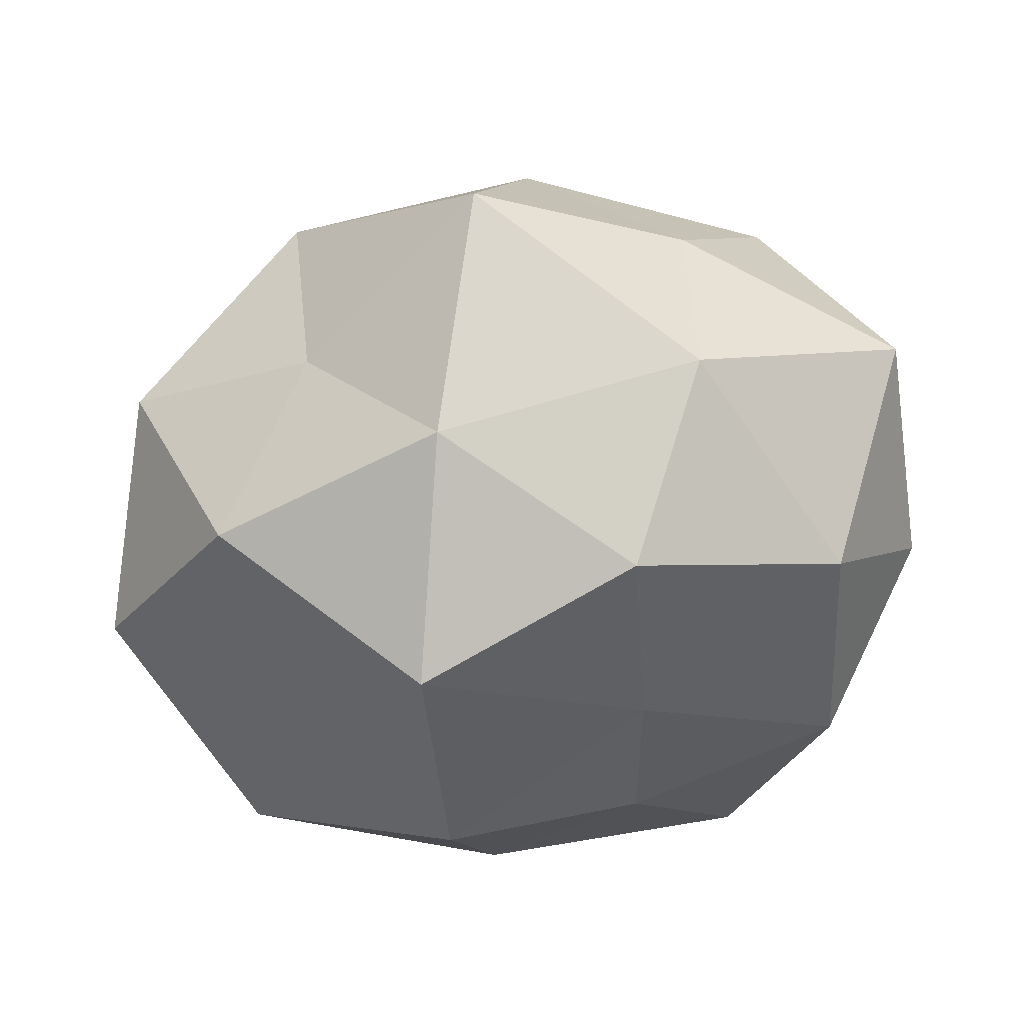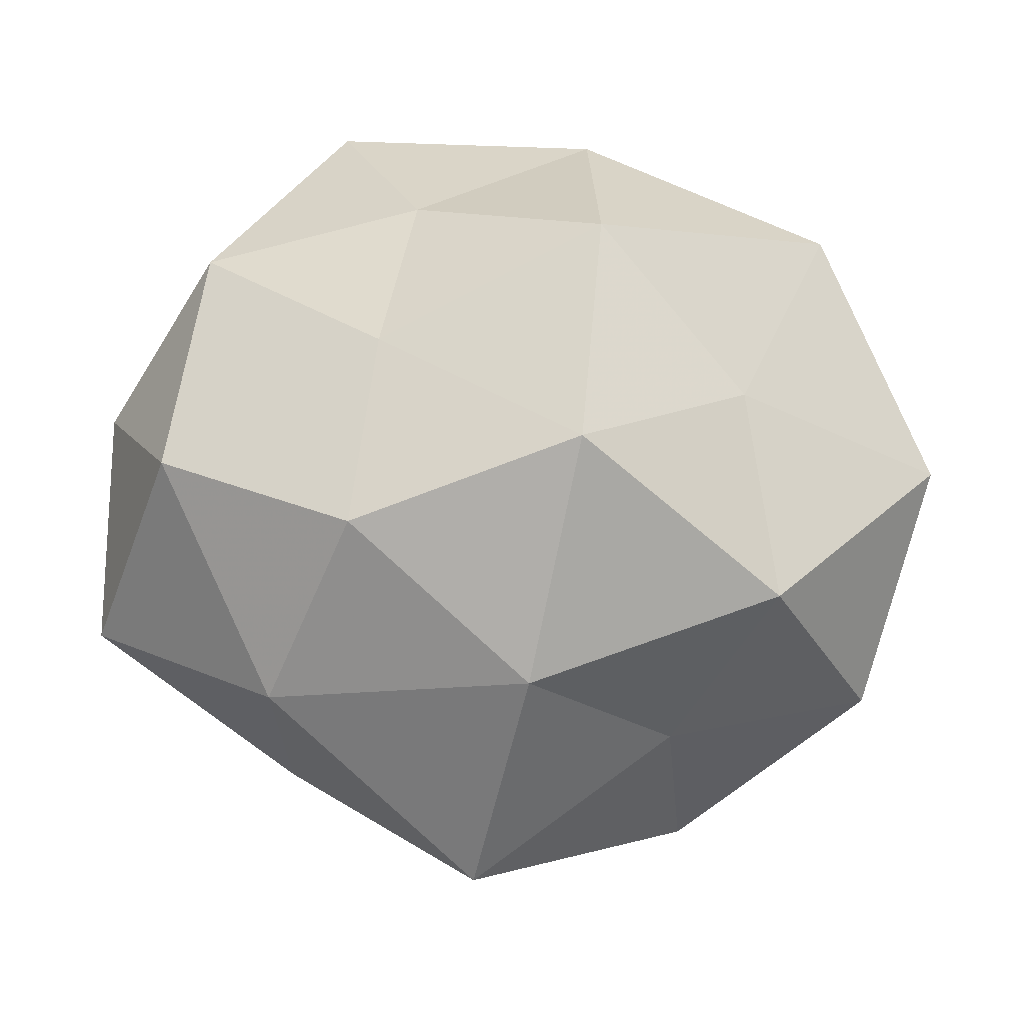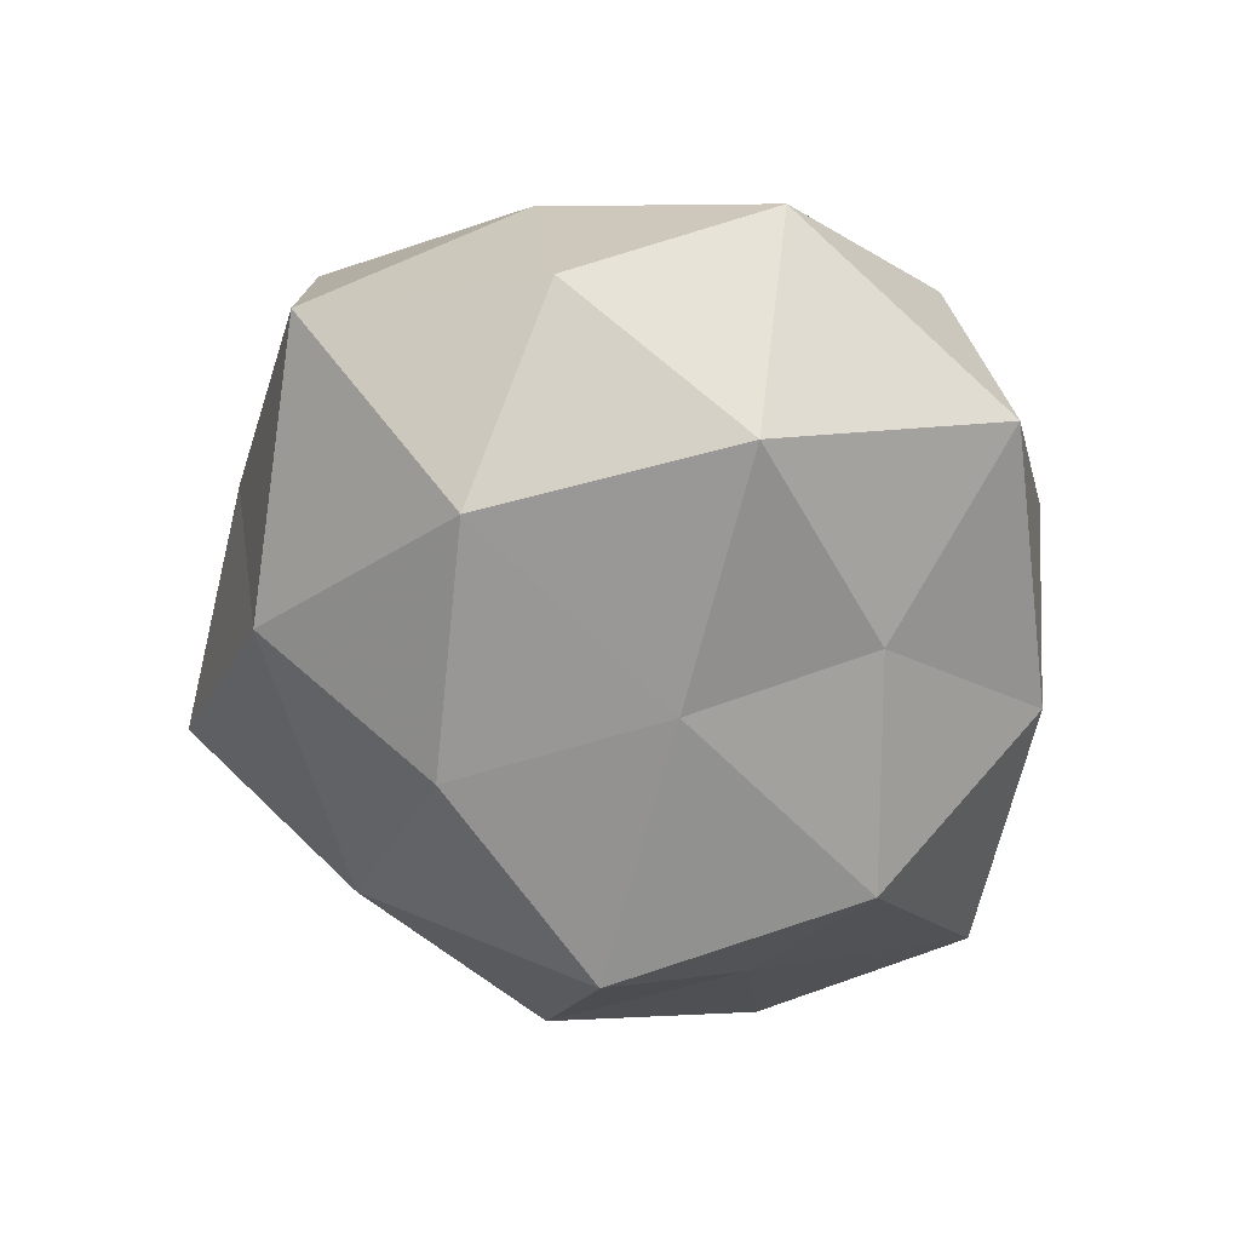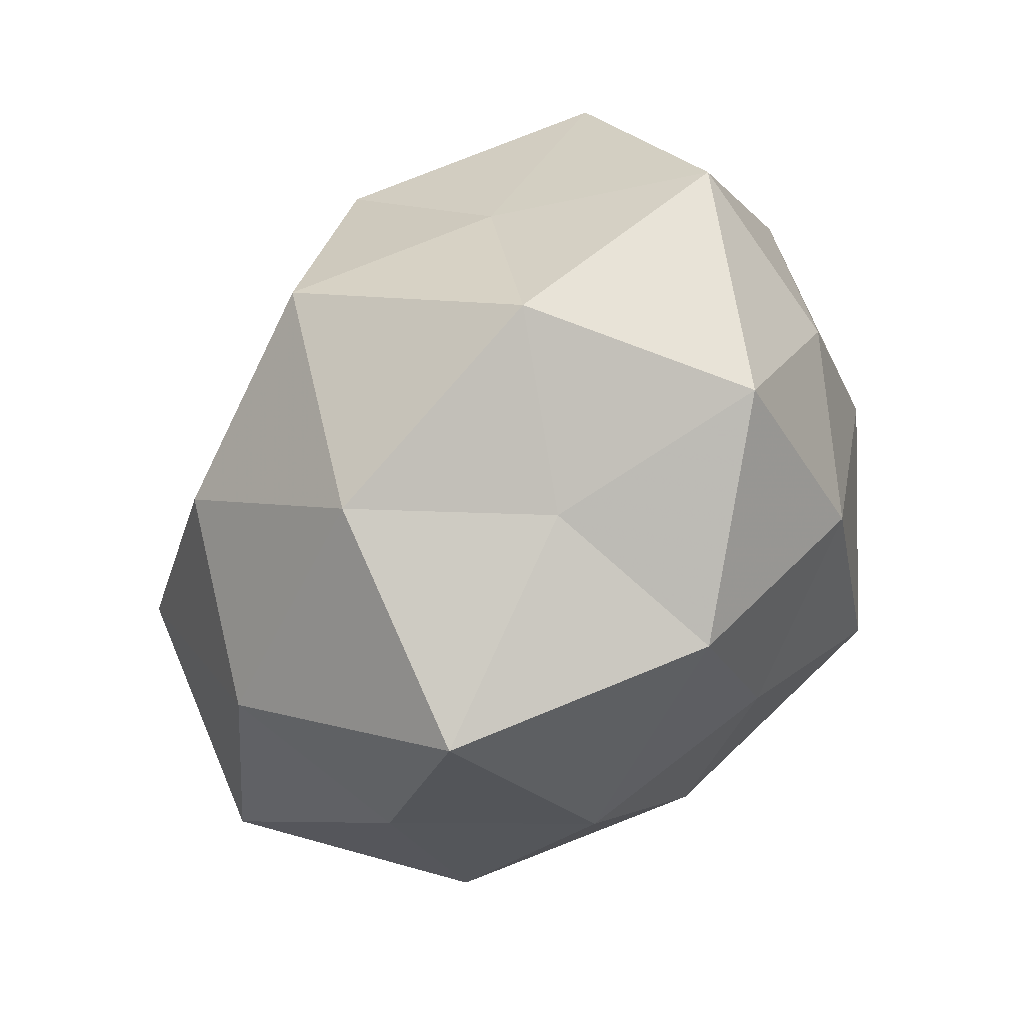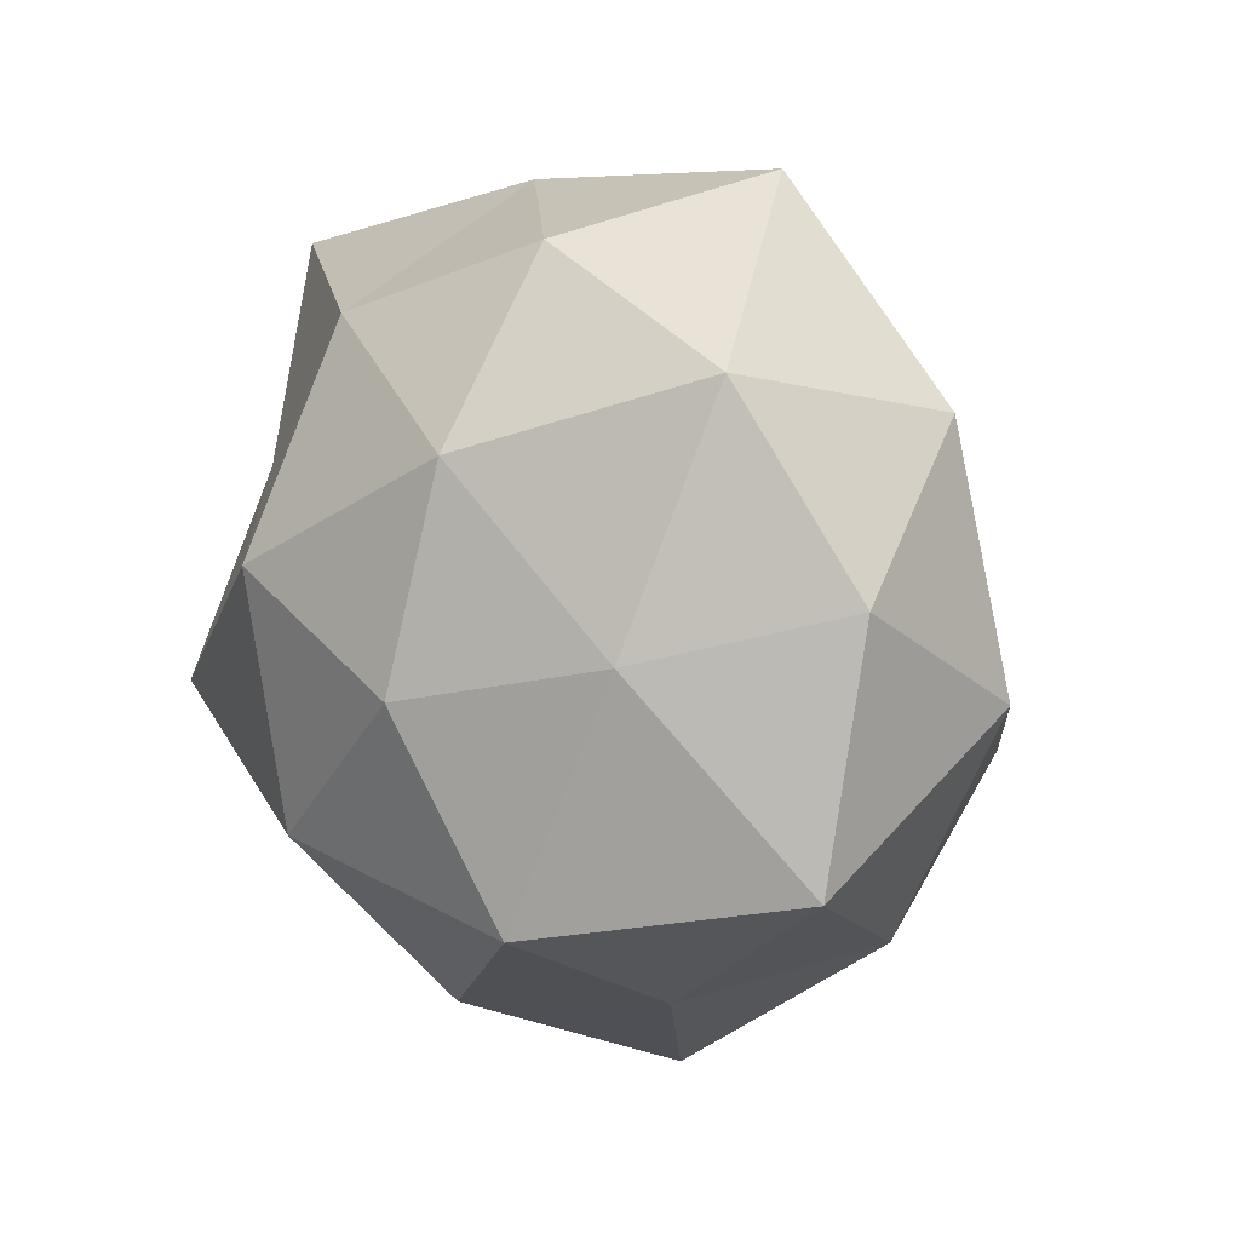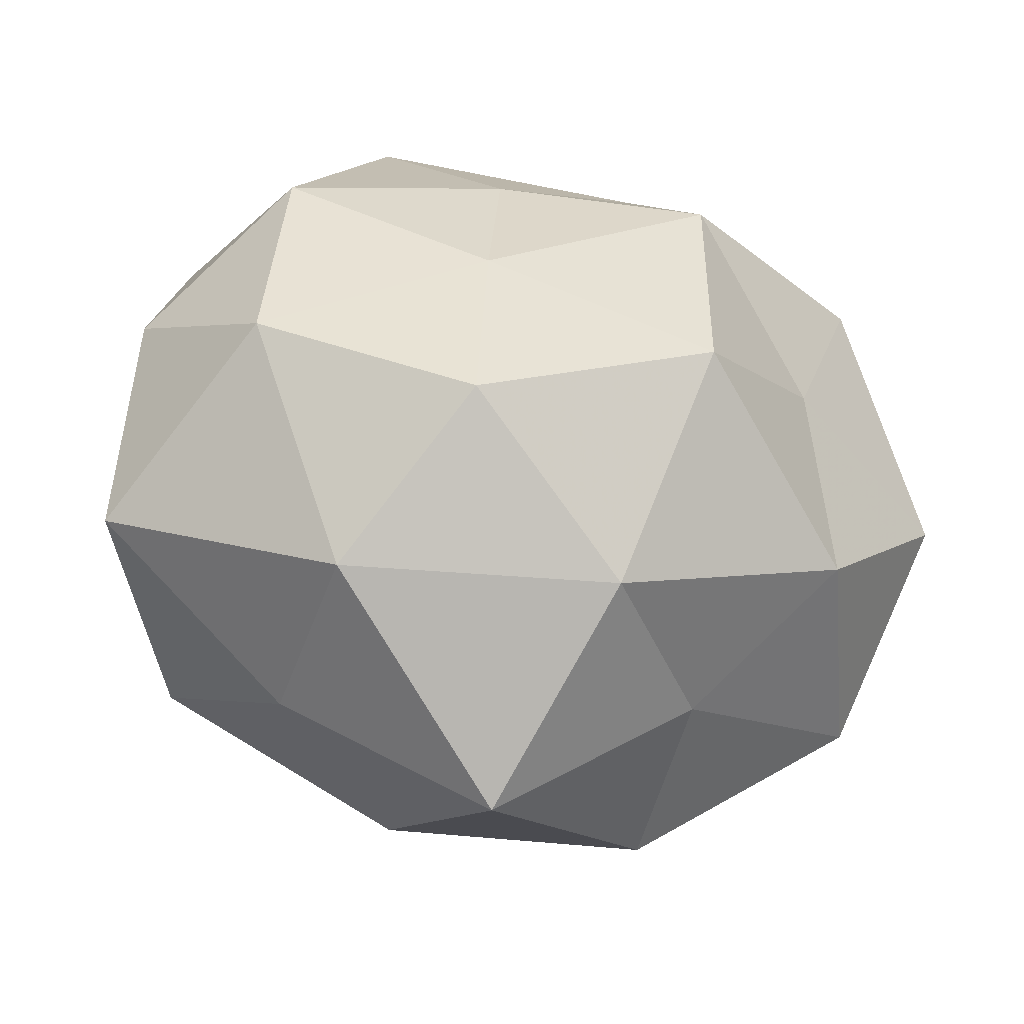
<metadata>
{"format":"obj","ext":"obj","renderer":"f3d","projection":"perspective","resolution":1024,"background":"white","views":[{"elev":-57.3,"azim":10.5,"up":"+Z"},{"elev":-18.6,"azim":-177.5,"up":"+Y"},{"elev":-47.0,"azim":108.6,"up":"+Z"},{"elev":-56.1,"azim":-130.5,"up":"+Y"},{"elev":12.0,"azim":71.5,"up":"+Y"},{"elev":-38.0,"azim":160.6,"up":"+Y"}]}
</metadata>
<code>
v -0.01084 -0.008131 -0.04615
v -0.02117 -0.03645 -0.0113
v 0.03831 0.0253 -0.02365
v 0.01466 0.00919 -0.03507
v 0.02896 -0.03759 0.00328
v 0.022 0.04909 -0.01108
v 0.03901 -0.02553 0.02445
v 0.0457 0.03143 0.003834
v 0.008932 -0.04195 0.02108
v 0.001309 0.03351 0.03092
v 0.01063 0.03034 -0.02786
v 0.05324 0.008754 -0.008287
v -0.0401 0.004677 0.02687
v -0.01334 -0.0302 0.02992
v 0.03022 0.02234 0.02817
v 0.05449 -0.01989 -0.003395
v -0.003906 -0.03434 -0.03078
v 0.01048 -0.02081 0.03997
v -0.04191 0.0265 -0.02317
v -0.005828 0.04667 0.007203
v -0.03715 -0.02231 0.02293
v -0.0348 0.03782 0.02578
v -0.01719 0.01442 0.03488
v -0.02245 -0.04413 0.01157
v 0.007513 0.008081 0.04352
v 0.01756 -0.01623 -0.03944
v -0.02968 0.03608 -0.001606
v -0.05555 -0.003101 -0.01582
v -0.02055 -0.01038 0.04428
v -0.03097 0.002732 -0.03051
v -0.03462 -0.02299 -0.02832
v 0.0305 -0.002192 0.03415
v -0.04822 0.01741 0.004269
v 0.04633 0.003373 0.01529
v -0.04944 -0.007085 0.00877
v -0.04662 -0.0297 -0.002205
v -0.01145 0.0428 -0.01963
v -0.01335 0.02222 -0.03976
v 0.004132 -0.05387 -0.006775
v 0.02899 -0.0334 -0.02177
v 0.02158 0.04249 0.01458
v 0.04257 -0.004527 -0.02866
f 6 8 3
f 9 5 7
f 11 3 4
f 11 6 3
f 3 8 12
f 7 5 16
f 9 7 18
f 14 9 18
f 20 22 10
f 10 22 23
f 13 23 22
f 14 24 9
f 14 21 24
f 25 15 10
f 23 25 10
f 4 26 1
f 1 26 17
f 20 27 22
f 14 18 29
f 29 13 21
f 14 29 21
f 29 23 13
f 18 25 29
f 29 25 23
f 19 30 28
f 1 17 31
f 31 17 2
f 30 1 31
f 31 28 30
f 18 7 32
f 25 32 15
f 18 32 25
f 13 22 33
f 27 19 33
f 33 22 27
f 19 28 33
f 12 8 34
f 8 15 34
f 7 16 34
f 34 16 12
f 32 7 34
f 34 15 32
f 21 13 35
f 35 13 33
f 33 28 35
f 24 36 2
f 21 36 24
f 2 36 31
f 36 28 31
f 21 35 36
f 36 35 28
f 11 37 6
f 37 20 6
f 37 19 27
f 37 27 20
f 4 1 38
f 11 4 38
f 38 1 30
f 38 30 19
f 11 38 37
f 38 19 37
f 9 39 5
f 39 2 17
f 24 2 39
f 24 39 9
f 40 16 5
f 40 17 26
f 5 39 40
f 39 17 40
f 6 41 8
f 8 41 15
f 10 15 41
f 6 20 41
f 41 20 10
f 3 42 4
f 3 12 42
f 42 12 16
f 4 42 26
f 42 16 40
f 26 42 40

</code>
